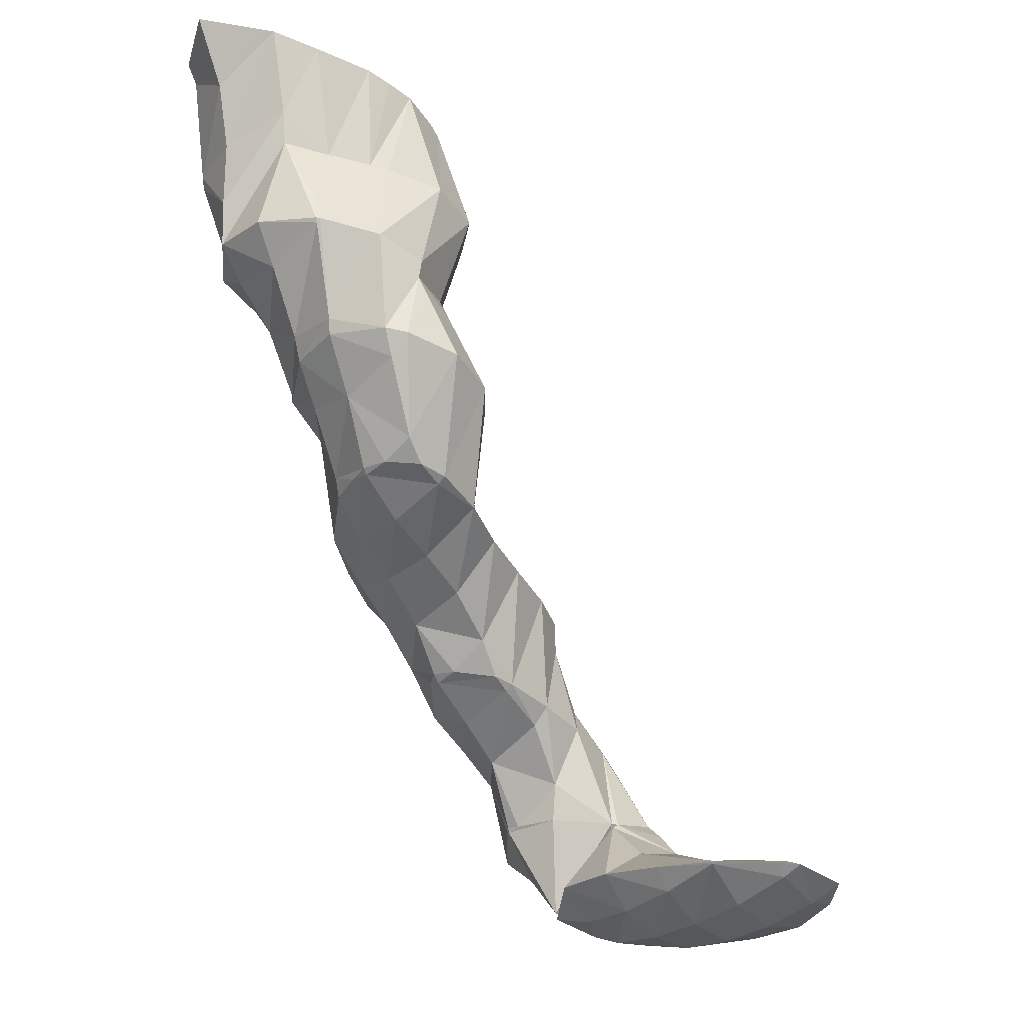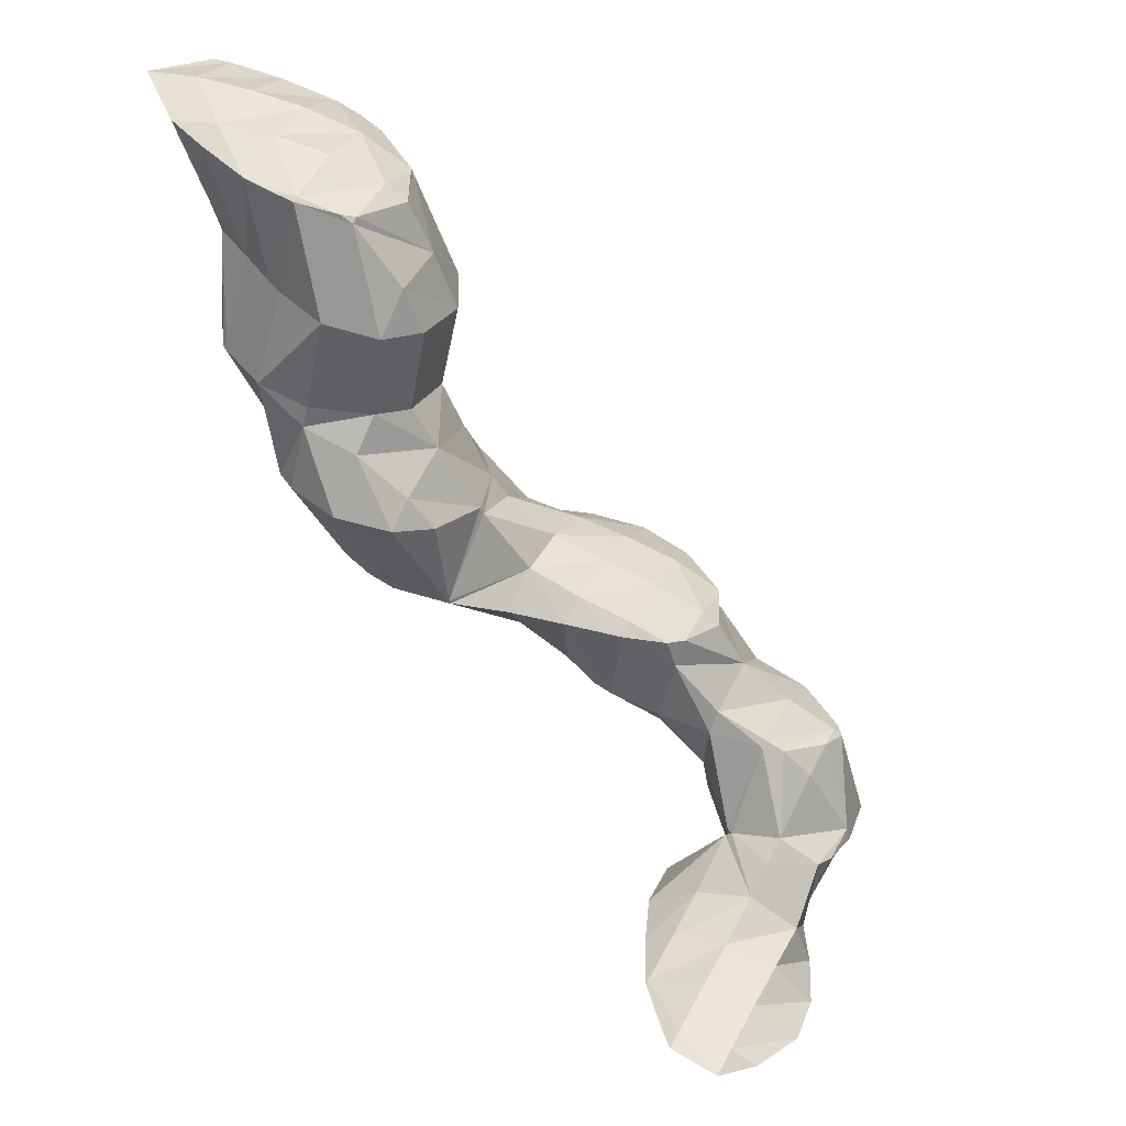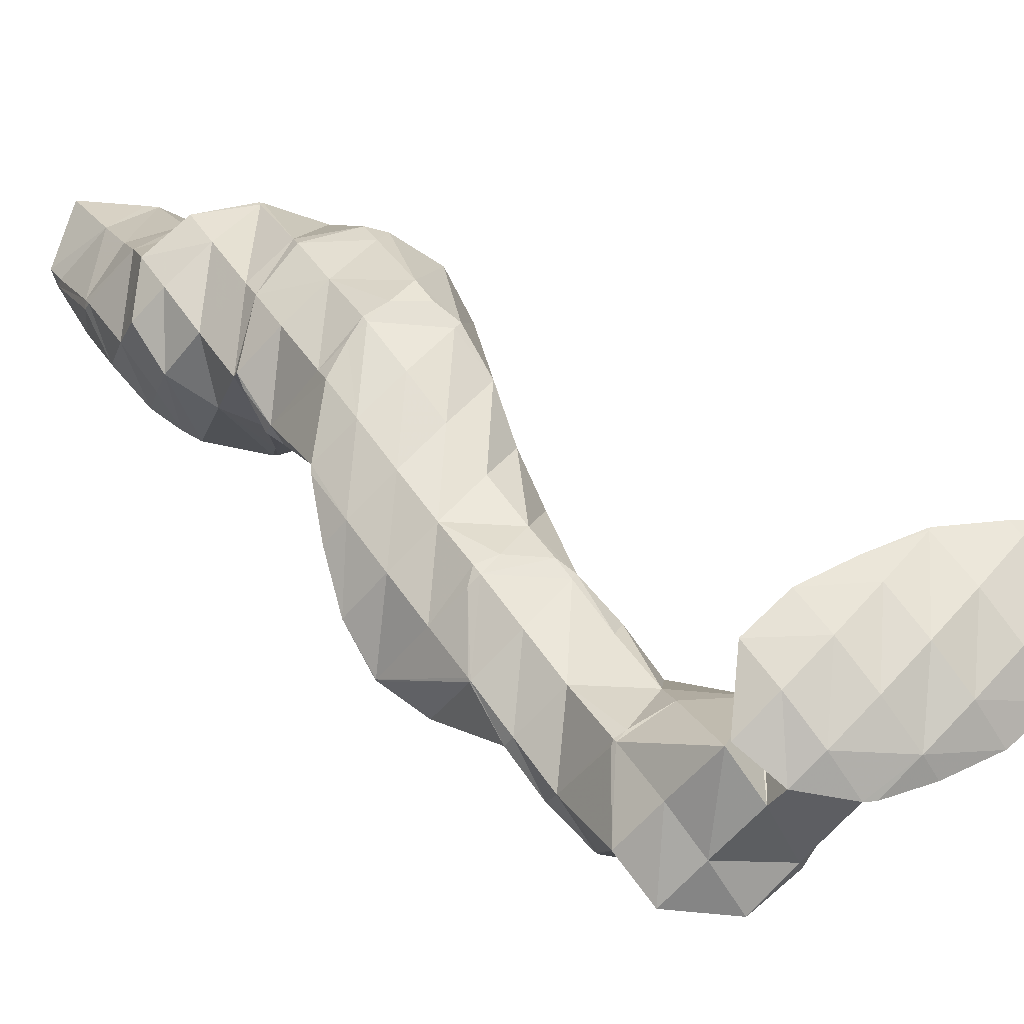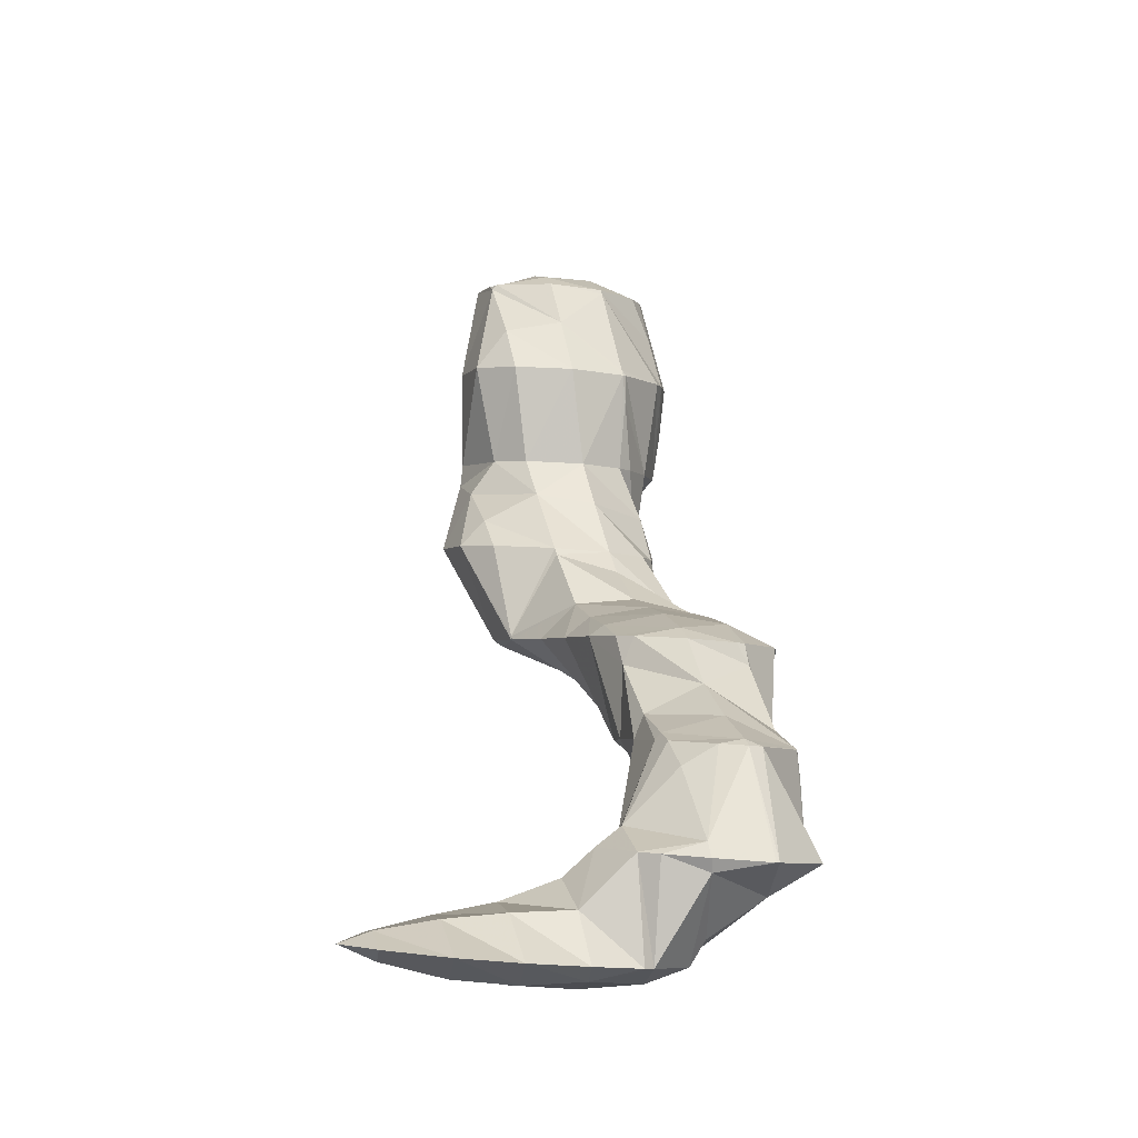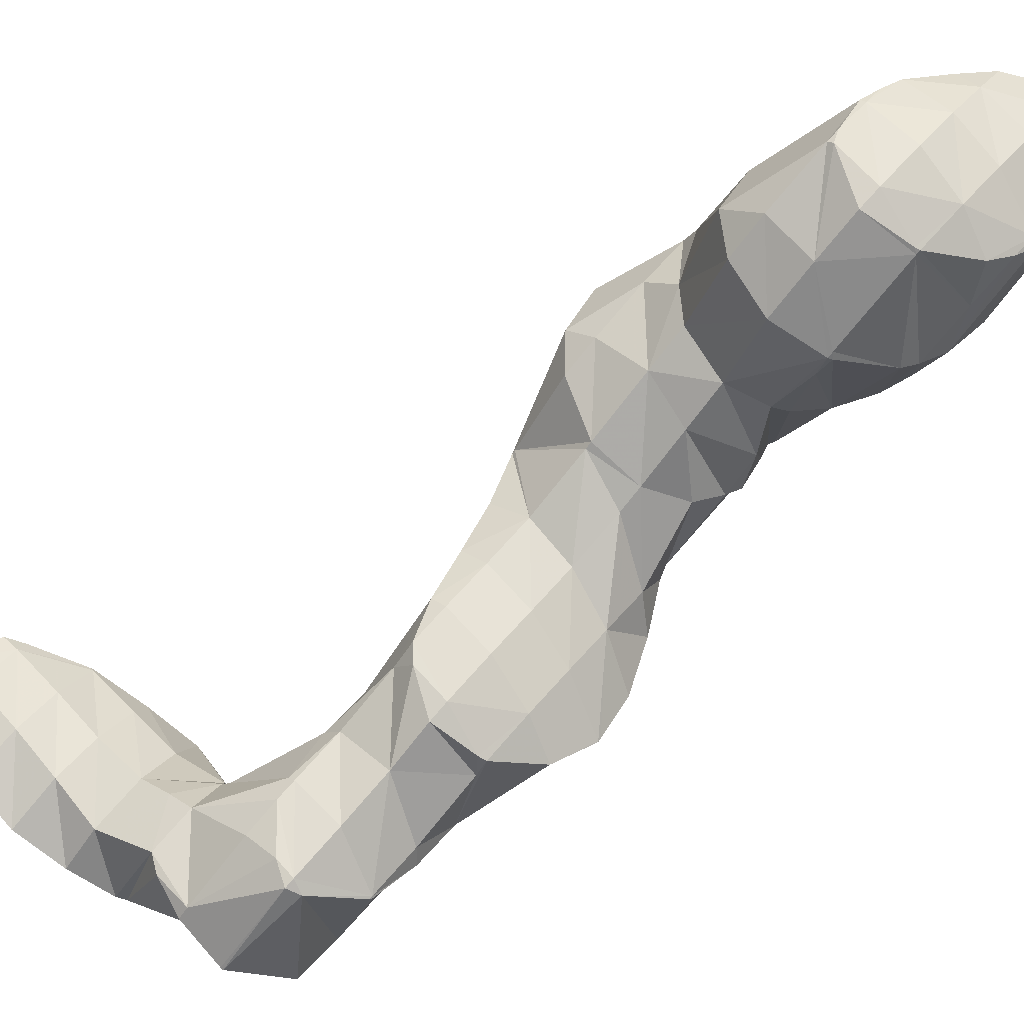
<metadata>
{"format":"obj","ext":"obj","renderer":"f3d","projection":"perspective","resolution":1024,"background":"white","views":[{"elev":-24.8,"azim":-175.5,"up":"+Z"},{"elev":34.8,"azim":-108.7,"up":"+Z"},{"elev":-1.5,"azim":161.8,"up":"+Y"},{"elev":-17.0,"azim":-46.5,"up":"+Z"},{"elev":-37.4,"azim":-33.6,"up":"+Y"}]}
</metadata>
<code>
v 277.1 298.4 88.27
v 277.3 299 88.42
v 276.9 298.5 88.38
v 275.8 296.9 88.03
v 276.1 296.7 87.77
v 274.7 295.4 87.48
v 274.9 295.2 87.28
v 274.3 294.7 87.07
v 276.4 301.4 88.69
v 275.2 299.9 88.75
v 274.1 298.4 88.54
v 273 296.8 88.14
v 273.3 294.2 86.81
v 271.9 295.2 87.49
v 271.1 293.8 86.39
v 274 301.2 88.19
v 273.6 301.2 88.1
v 272.6 299.9 88.21
v 271.4 298.2 88.07
v 270.4 296.7 87.62
v 270.9 293.9 86.37
v 269.4 295.1 86.8
v 269 294.5 86.22
v 272 300.5 87.73
v 270.2 299.6 87.31
v 269.5 299 87.11
v 269 298.2 87.02
v 268.1 296.5 86.45
v 268.2 297 86.57
v 268.8 298.3 86.89
v 277 298.5 87.81
v 276.8 297.5 84.26
v 276.8 297.2 84.21
v 276 295.4 83.75
v 274 294 85.19
v 274.8 293.9 83.29
v 273.8 293.2 83
v 275.7 300.2 86.5
v 275.5 299.5 84.33
v 271 293.8 86.23
v 273.2 292.8 82.84
v 270.7 292.5 82.64
v 270.9 292.4 82.42
v 270.7 292.4 82.4
v 273.3 300.2 85.15
v 274 299.8 84.15
v 273.2 299.9 84.04
v 268.8 293.8 84.36
v 268.6 293 82.23
v 271.7 299.4 83.75
v 270.2 299 83.5
v 268 296.6 86.27
v 267.3 295.2 84
v 267.2 294.6 82.34
v 269.5 298.8 83.39
v 267.7 297.9 83.02
v 266.8 296.2 82.59
v 276.8 297.4 83.85
v 276.1 295.9 81.75
v 274.9 294.3 81.5
v 275.6 299 82.14
v 276 296.4 80.31
v 275.6 298.6 80.62
v 275 294.8 79.86
v 273.4 293.7 79.42
v 271.9 293.1 79.11
v 271 292.6 81.47
v 274 300 80.63
v 271.3 293.1 79
v 269.6 293.4 78.84
v 271.7 300.3 80.75
v 271.9 300.5 80.42
v 268.1 294.9 78.94
v 271.7 300.4 80.4
v 269.6 299.8 80.03
v 268.3 298.4 79.62
v 267.8 296.3 79.16
v 275.1 297.5 79.54
v 274.2 296 78.31
v 273.5 294.5 76.39
v 273.3 294.1 75.94
v 272.1 292.8 77.13
v 272.7 292.8 75.61
v 272.2 292.4 75.46
v 273.6 299 79.32
v 273 297.5 77.23
v 273.5 294.6 76.07
v 272.9 297 76.44
v 269.4 292.7 77.08
v 271 291.8 75.19
v 269.2 291.8 74.96
v 271.8 300.4 80.26
v 271.5 298.9 77.12
v 271.5 298.7 76.59
v 267.8 294.1 77.39
v 267.4 292.7 74.93
v 268.3 298.6 78.85
v 269.4 299.3 76.45
v 267.4 297.1 77.95
v 266.6 295.5 76.39
v 266.3 294.7 75.19
v 268.6 299.1 76.32
v 267 298.1 75.93
v 266.1 296.3 75.48
v 270.7 285.4 70.39
v 270.8 285.5 70.42
v 270.7 285.4 70.4
v 270.6 285.3 70.37
v 272.7 292.9 75.2
v 272 289.3 71.33
v 272.3 291.3 71.78
v 271 289.9 72.52
v 269.9 288.3 72.03
v 271.6 287.1 70.85
v 268.9 286.8 71.46
v 269.2 284.2 69.97
v 267.9 285.2 70.72
v 267.1 283.8 69.63
v 272.4 296 75
v 271.8 294.5 72.89
v 272.2 291.6 71.83
v 271.7 294.2 72.26
v 269.1 291.2 74.07
v 268.3 289.7 72.58
v 267.3 288.2 71.78
v 266.3 286.6 71.04
v 266.8 283.9 69.61
v 265.4 285.1 70.07
v 265.1 284.5 69.55
v 271 297.4 74.72
v 271 295.4 72.41
v 270.5 296.1 72.49
v 267.4 292.6 74.66
v 266.8 291.2 72.39
v 265.9 289.6 71.42
v 264.9 288.1 70.64
v 264.3 286.2 69.78
v 264.2 286.9 69.91
v 269.2 298.8 75.56
v 269.7 296.6 72.49
v 268.7 297.3 73.09
v 268.4 296.6 72.33
v 266.7 294.2 71.77
v 266.1 292.2 71.18
v 266.7 294.1 71.64
v 265.4 290.3 70.72
v 264.6 288.5 70.27
v 267.6 296 72.11
v 266.7 294.2 71.66
v 270.7 285.4 70.37
v 271.5 290 70.65
v 270.6 288.5 69.46
v 269.8 286.9 68.13
v 269 285.4 66.67
v 269 285.5 66.7
v 267.2 283.7 68.88
v 268.1 283.6 66.21
v 266.7 282.3 66.37
v 267.1 282.1 65.77
v 265.7 280.7 65.4
v 265.8 280.7 65.35
v 265.7 280.6 65.33
v 271.1 293 71.14
v 270.1 291.4 70.11
v 269.3 289.9 68.84
v 268.9 288.1 67.2
v 268.7 288.7 67.3
v 264.8 283.6 67.8
v 264 282.1 66.38
v 263.5 280.2 65.01
v 263.1 280.6 65.24
v 263 280.3 64.97
v 270.4 295.9 72.3
v 269.5 294.4 71.17
v 268.6 292.8 70.39
v 267.6 291.3 69.52
v 267.9 289 67.27
v 266.8 289.8 68.2
v 266.3 288.9 67.06
v 264.2 286.6 68.85
v 263.5 285.1 66.84
v 262.6 283.6 65.84
v 262.5 281.2 65.09
v 262.3 283 65.42
v 267.8 295.8 71.9
v 266.7 294.2 71.64
v 265.7 288.4 66.91
v 264.5 287 66.48
v 263.4 285.4 66.05
v 262.5 283.7 65.61
v 269 285.4 66.63
v 268 283.9 65.77
v 267.1 282.4 64.82
v 266 280.8 64.31
v 268.6 288.4 67.04
v 267.7 286.9 65.96
v 266.8 285.4 64.82
v 266.3 283.8 62.55
v 266.2 284 62.58
v 266.5 281.1 62.01
v 265.4 279.5 61.57
v 263 279.3 61.26
v 266 288.3 66.68
v 265 286.7 65.83
v 265.9 284.2 62.59
v 264.3 285.3 63.93
v 264.4 285 62.59
v 261.8 282.1 64.42
v 261.3 280.6 61.85
v 262.9 279.3 61.26
v 261.3 280.5 61.34
v 262.2 285.1 62.37
v 261.9 285 62.33
v 260.8 283.6 62.65
v 260.4 281.6 61.48
v 260.1 282.3 61.59
v 260.3 284.2 62.01
v 266.2 283.9 62.43
v 265.4 282.4 60.89
v 264.3 280.9 60.58
v 264.4 283.9 59.2
v 263.2 282.4 59.33
v 261.6 280.7 60.94
v 263.9 286.7 59.43
v 262.1 285.2 62.16
v 264.4 284.1 58.92
v 263 282.8 58.52
v 261 282.5 58.24
v 262.4 288 59.55
v 261 286.7 60.69
v 259.7 285.1 61.1
v 258.9 283.6 59.87
v 260.6 282.5 58.21
v 258.8 283 58.13
v 260.5 288.9 59.53
v 259.7 288.1 60.09
v 258.5 286.5 60.39
v 257.4 285 59.77
v 256.9 283.8 58.11
v 258.5 289.6 59.49
v 258.4 289.6 59.53
v 257.1 288 59.99
v 256 286.4 59.57
v 255.2 285 58.21
v 258.3 289.6 59.48
v 256.1 289.8 59.31
v 255.7 289.4 59.5
v 254.6 287.8 59.23
v 254.2 287 58.54
v 255.3 289.9 59.24
v 253.9 288.6 58.85
v 263.1 285.4 58.45
v 262.1 283.8 58.03
v 261.7 286.8 58.47
v 260.6 285.3 57.87
v 259.4 283.7 57.83
v 260.1 288.2 58.8
v 259.1 286.7 57.97
v 258 285.1 57.7
v 258.4 289.6 59.42
v 257.6 288.1 58.28
v 256.5 286.5 57.86
v 255.9 289.4 58.91
v 254.9 287.9 58.35
g foo
f 1 2 3
f 1 3 4
f 1 4 5
f 5 4 6
f 5 6 7
f 8 7 6
f 9 10 3
f 9 3 2
f 11 4 10
f 4 3 10
f 12 6 11
f 6 4 11
f 8 6 13
f 13 6 14
f 14 6 12
f 15 13 14
f 9 16 10
f 17 18 16
f 16 18 10
f 10 18 11
f 19 12 18
f 12 11 18
f 20 14 19
f 14 12 19
f 15 14 21
f 21 14 22
f 22 14 20
f 23 21 22
f 17 24 18
f 25 19 18
f 25 18 24
f 26 27 25
f 25 27 19
f 19 27 20
f 28 22 29
f 29 22 27
f 27 22 20
f 28 23 22
f 26 30 27
f 30 29 27
f 31 2 1
f 31 1 32
f 32 1 33
f 33 1 5
f 7 34 5
f 34 33 5
f 35 36 8
f 8 36 7
f 7 36 34
f 37 36 35
f 38 9 2
f 38 2 31
f 32 38 31
f 32 39 38
f 35 8 13
f 35 13 15
f 35 15 40
f 35 40 37
f 37 40 41
f 41 40 42
f 41 42 43
f 44 43 42
f 38 16 9
f 17 16 38
f 17 38 39
f 17 39 45
f 45 39 46
f 47 45 46
f 40 15 21
f 21 23 40
f 23 48 40
f 48 42 40
f 44 42 48
f 44 48 49
f 45 24 17
f 47 50 45
f 45 50 24
f 24 50 25
f 25 51 26
f 25 50 51
f 52 28 29
f 23 28 48
f 28 52 48
f 52 53 48
f 49 48 53
f 49 53 54
f 51 55 30
f 51 30 26
f 29 30 52
f 52 30 56
f 56 30 55
f 57 53 52
f 57 52 56
f 57 54 53
f 58 32 33
f 58 33 34
f 58 34 59
f 59 34 36
f 59 36 60
f 60 36 37
f 61 39 32
f 61 32 58
f 62 63 59
f 63 61 59
f 61 58 59
f 64 59 60
f 64 62 59
f 60 37 64
f 37 41 64
f 41 65 64
f 66 65 67
f 67 65 43
f 43 65 41
f 67 43 44
f 61 46 39
f 46 61 47
f 61 63 47
f 63 68 47
f 66 67 69
f 67 44 69
f 69 44 70
f 70 44 49
f 50 47 71
f 71 47 72
f 72 47 68
f 71 51 50
f 54 73 49
f 73 70 49
f 72 74 71
f 71 74 51
f 51 74 55
f 55 74 75
f 55 75 56
f 75 76 56
f 56 76 57
f 76 77 57
f 77 73 54
f 77 54 57
f 78 63 62
f 78 62 64
f 78 64 79
f 79 64 65
f 79 65 80
f 65 66 80
f 81 82 83
f 84 83 82
f 85 68 63
f 85 63 78
f 86 85 79
f 85 78 79
f 87 88 80
f 88 86 80
f 86 79 80
f 80 66 69
f 80 69 87
f 87 69 82
f 87 82 81
f 82 69 70
f 82 70 89
f 82 89 84
f 84 89 90
f 91 90 89
f 92 72 68
f 92 68 85
f 93 92 86
f 92 85 86
f 88 93 86
f 88 94 93
f 95 70 73
f 95 89 70
f 91 89 95
f 91 95 96
f 92 74 72
f 93 75 74
f 93 74 92
f 75 97 76
f 97 75 98
f 98 75 93
f 93 94 98
f 97 77 76
f 97 99 77
f 73 77 95
f 77 99 95
f 99 100 95
f 96 95 100
f 96 100 101
f 98 102 97
f 103 99 97
f 103 97 102
f 104 100 99
f 104 99 103
f 104 101 100
f 105 106 107
f 108 105 107
f 109 81 83
f 109 83 84
f 110 111 112
f 110 112 113
f 110 113 114
f 114 113 106
f 106 113 107
f 107 113 115
f 108 107 116
f 116 107 117
f 117 107 115
f 118 116 117
f 119 88 87
f 81 109 87
f 87 109 119
f 119 109 120
f 121 84 90
f 84 121 109
f 109 121 122
f 122 120 109
f 112 91 123
f 91 112 90
f 90 112 111
f 111 121 90
f 124 113 123
f 113 112 123
f 125 115 124
f 115 113 124
f 126 117 125
f 117 115 125
f 118 117 127
f 127 117 128
f 128 117 126
f 129 127 128
f 130 94 88
f 130 88 119
f 131 132 120
f 132 130 120
f 130 119 120
f 131 120 122
f 133 91 96
f 133 123 91
f 134 124 133
f 124 123 133
f 135 125 134
f 125 124 134
f 136 126 135
f 126 125 135
f 137 128 138
f 138 128 136
f 136 128 126
f 137 129 128
f 139 98 94
f 139 94 130
f 132 140 130
f 140 141 130
f 141 139 130
f 142 141 140
f 143 96 101
f 143 133 96
f 144 134 145
f 145 134 143
f 143 134 133
f 146 135 134
f 146 134 144
f 147 136 135
f 147 135 146
f 147 138 136
f 139 102 98
f 141 103 102
f 141 102 139
f 142 148 141
f 141 148 103
f 103 148 104
f 101 104 143
f 143 104 149
f 149 104 148
f 149 145 143
f 150 106 105
f 150 105 108
f 151 111 110
f 151 110 114
f 151 114 152
f 106 150 114
f 114 150 152
f 152 150 153
f 154 108 116
f 108 154 150
f 150 154 155
f 155 153 150
f 156 157 118
f 118 157 116
f 116 157 154
f 157 156 158
f 157 158 159
f 159 158 160
f 159 160 161
f 162 161 160
f 163 122 121
f 111 151 121
f 121 151 163
f 163 151 164
f 165 164 152
f 164 151 152
f 166 167 153
f 167 165 153
f 165 152 153
f 166 153 155
f 156 118 127
f 127 129 156
f 129 168 156
f 168 158 156
f 169 160 168
f 160 158 168
f 162 160 170
f 170 160 171
f 171 160 169
f 172 170 171
f 173 132 131
f 122 163 131
f 131 163 173
f 173 163 174
f 175 174 164
f 174 163 164
f 176 175 165
f 175 164 165
f 167 177 165
f 177 178 165
f 178 176 165
f 179 178 177
f 180 137 138
f 129 137 168
f 137 180 168
f 180 181 168
f 182 169 181
f 169 168 181
f 183 171 184
f 184 171 182
f 182 171 169
f 183 172 171
f 173 140 132
f 140 173 142
f 142 173 185
f 185 173 174
f 186 185 175
f 185 174 175
f 145 186 144
f 144 186 176
f 176 186 175
f 178 146 144
f 178 144 176
f 179 187 178
f 178 187 146
f 146 187 147
f 138 147 180
f 180 147 188
f 188 147 187
f 189 181 180
f 189 180 188
f 190 182 181
f 190 181 189
f 190 184 182
f 185 148 142
f 186 149 148
f 186 148 185
f 186 145 149
f 191 155 154
f 191 154 157
f 191 157 192
f 192 157 159
f 192 159 193
f 193 159 161
f 193 161 194
f 194 161 162
f 195 167 166
f 155 191 166
f 166 191 195
f 195 191 196
f 197 196 192
f 196 191 192
f 198 199 193
f 199 197 193
f 197 192 193
f 200 193 194
f 200 198 193
f 194 162 200
f 162 170 200
f 170 201 200
f 202 201 170
f 202 170 172
f 195 177 167
f 177 195 179
f 179 195 203
f 203 195 196
f 204 203 197
f 203 196 197
f 199 205 197
f 205 206 197
f 206 204 197
f 207 206 205
f 208 183 184
f 209 183 208
f 183 209 172
f 172 209 210
f 210 202 172
f 211 210 209
f 203 187 179
f 204 188 187
f 204 187 203
f 206 189 188
f 206 188 204
f 207 212 206
f 206 212 189
f 189 212 190
f 213 190 212
f 190 213 214
f 190 214 184
f 208 184 214
f 215 209 216
f 216 209 214
f 214 209 208
f 215 211 209
f 213 217 214
f 217 216 214
f 218 199 198
f 218 198 200
f 218 200 219
f 219 200 201
f 219 201 220
f 220 201 202
f 218 205 199
f 205 218 207
f 207 218 221
f 221 218 219
f 222 221 220
f 221 219 220
f 210 223 202
f 202 223 220
f 220 223 222
f 223 210 211
f 224 225 226
f 221 212 207
f 227 226 225
f 227 225 213
f 222 213 212
f 222 212 221
f 227 213 222
f 228 215 216
f 215 228 223
f 223 228 227
f 227 222 223
f 223 211 215
f 229 230 225
f 229 225 224
f 217 213 231
f 213 225 231
f 225 230 231
f 232 217 231
f 217 232 216
f 216 232 233
f 233 228 216
f 234 233 232
f 235 236 230
f 235 230 229
f 237 231 236
f 231 230 236
f 238 232 237
f 232 231 237
f 234 232 238
f 234 238 239
f 240 241 236
f 240 236 235
f 242 237 241
f 237 236 241
f 243 238 242
f 238 237 242
f 239 238 243
f 239 243 244
f 240 245 241
f 246 247 245
f 245 247 241
f 241 247 242
f 248 243 247
f 243 242 247
f 244 243 248
f 244 248 249
f 246 250 247
f 251 248 247
f 251 247 250
f 251 249 248
f 252 224 226
f 252 226 227
f 252 227 253
f 253 227 228
f 254 229 224
f 254 224 252
f 255 254 253
f 254 252 253
f 233 256 228
f 228 256 253
f 253 256 255
f 256 233 234
f 257 235 229
f 257 229 254
f 258 257 255
f 257 254 255
f 259 258 256
f 258 255 256
f 256 234 239
f 256 239 259
f 260 240 235
f 260 235 257
f 261 260 258
f 260 257 258
f 262 261 259
f 261 258 259
f 259 239 244
f 259 244 262
f 260 245 240
f 245 260 246
f 246 260 263
f 263 260 261
f 264 263 262
f 263 261 262
f 262 244 249
f 262 249 264
f 263 250 246
f 264 251 250
f 264 250 263
f 264 249 251
g

</code>
